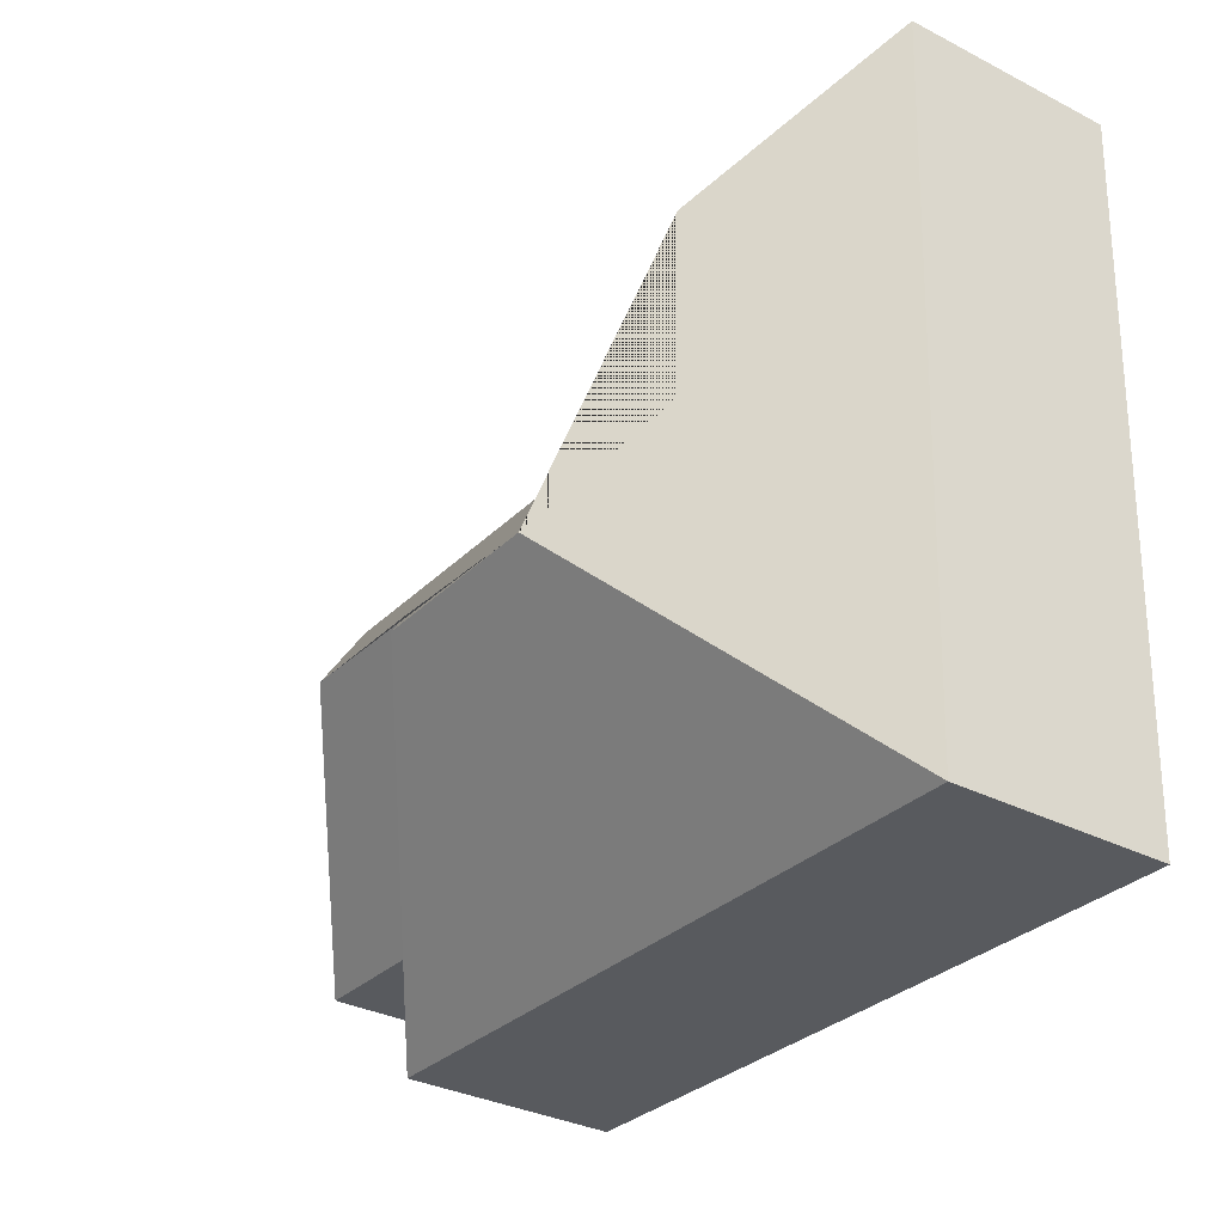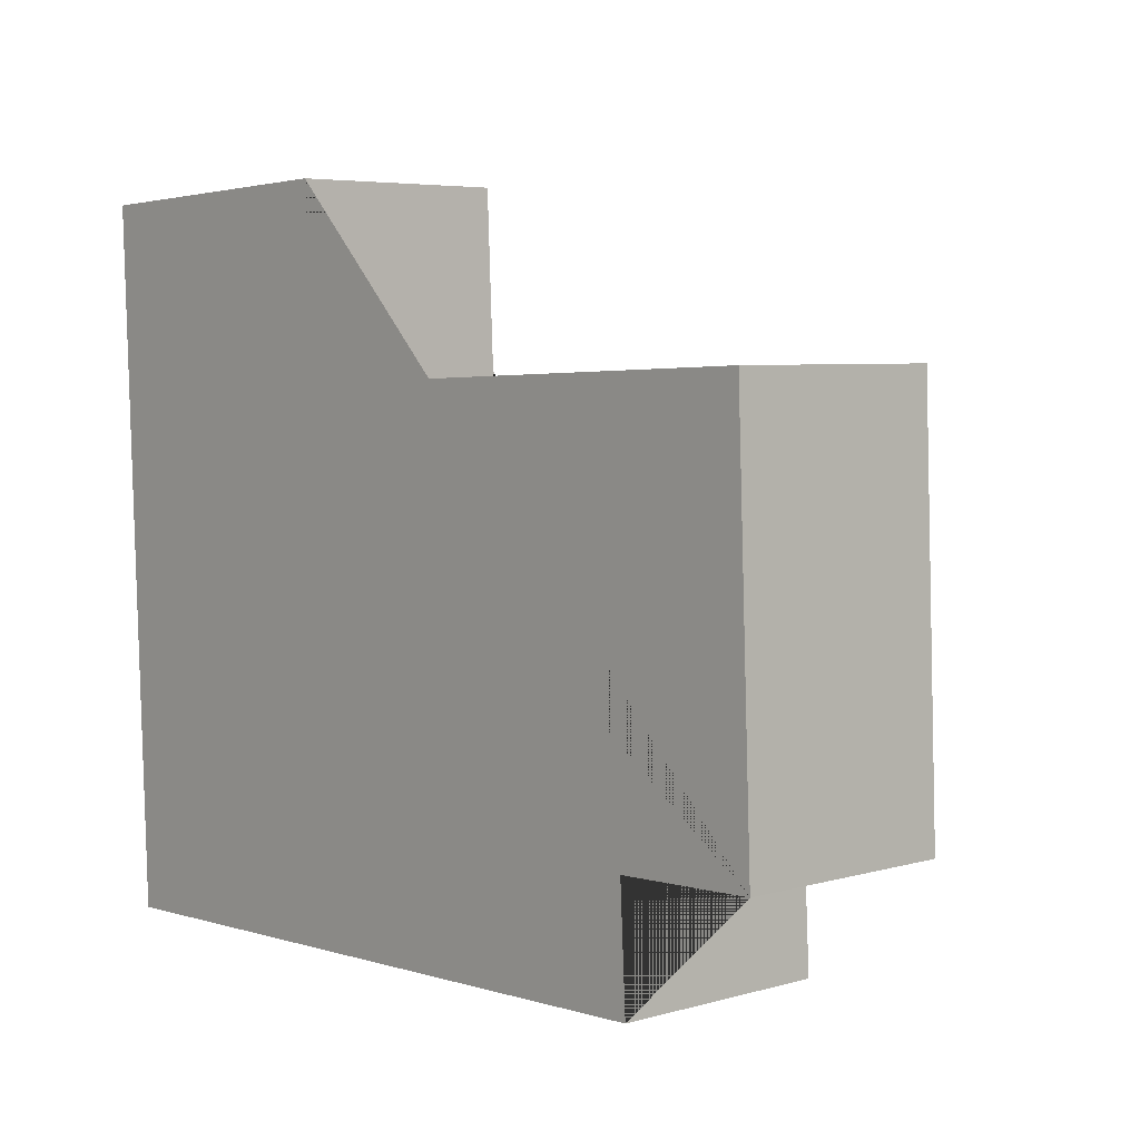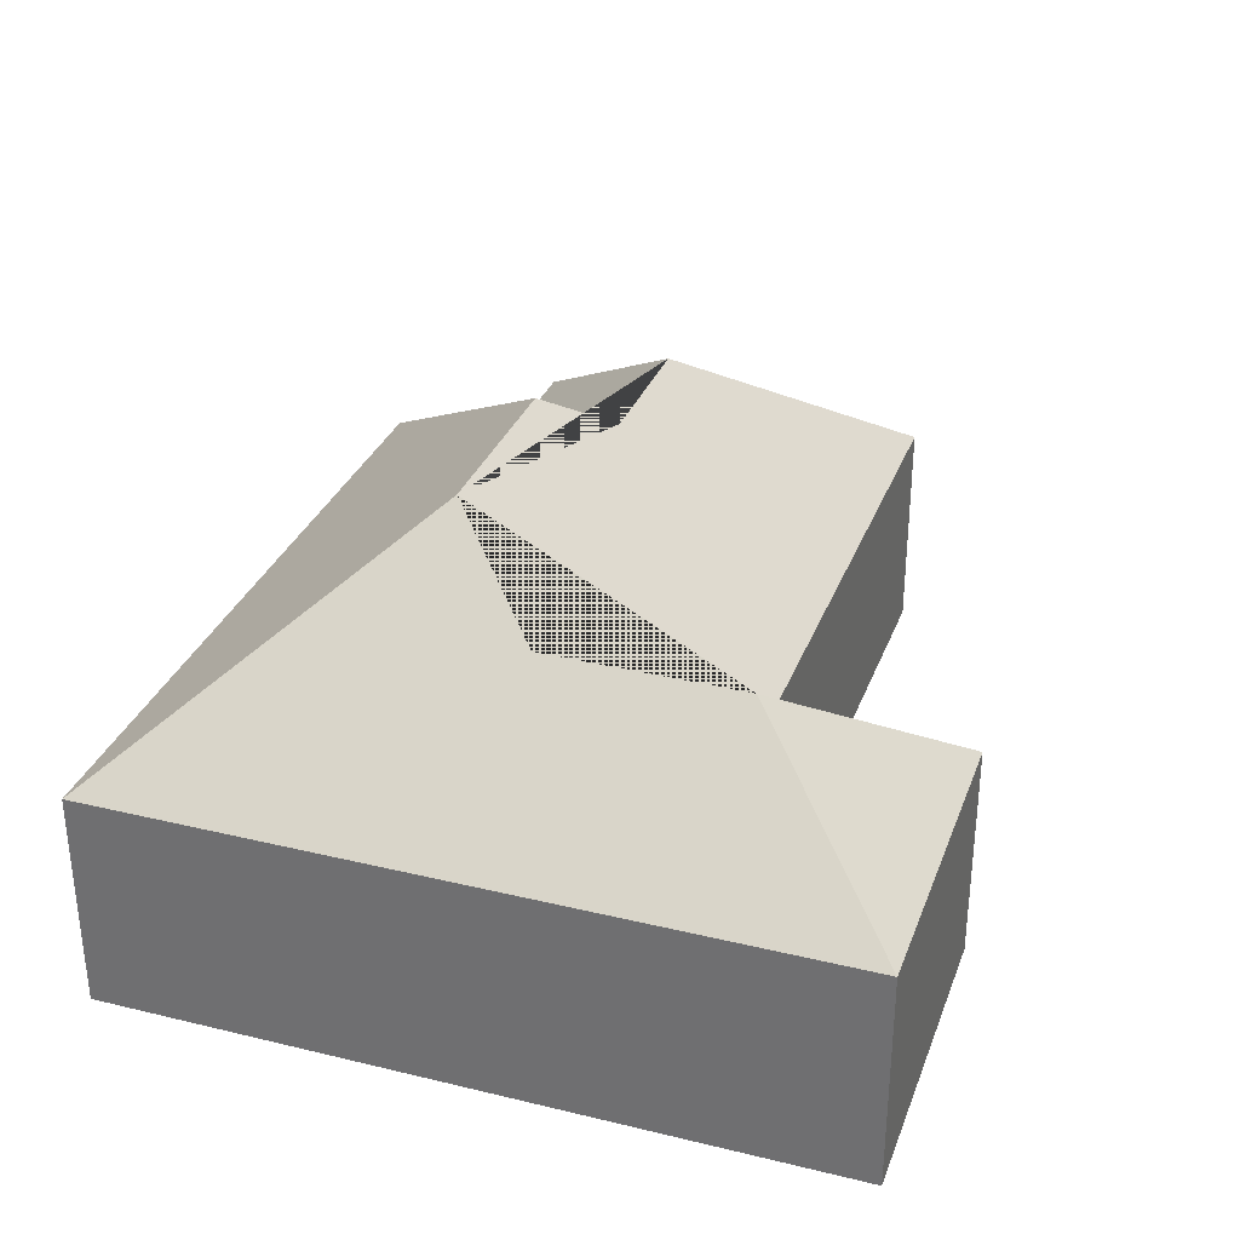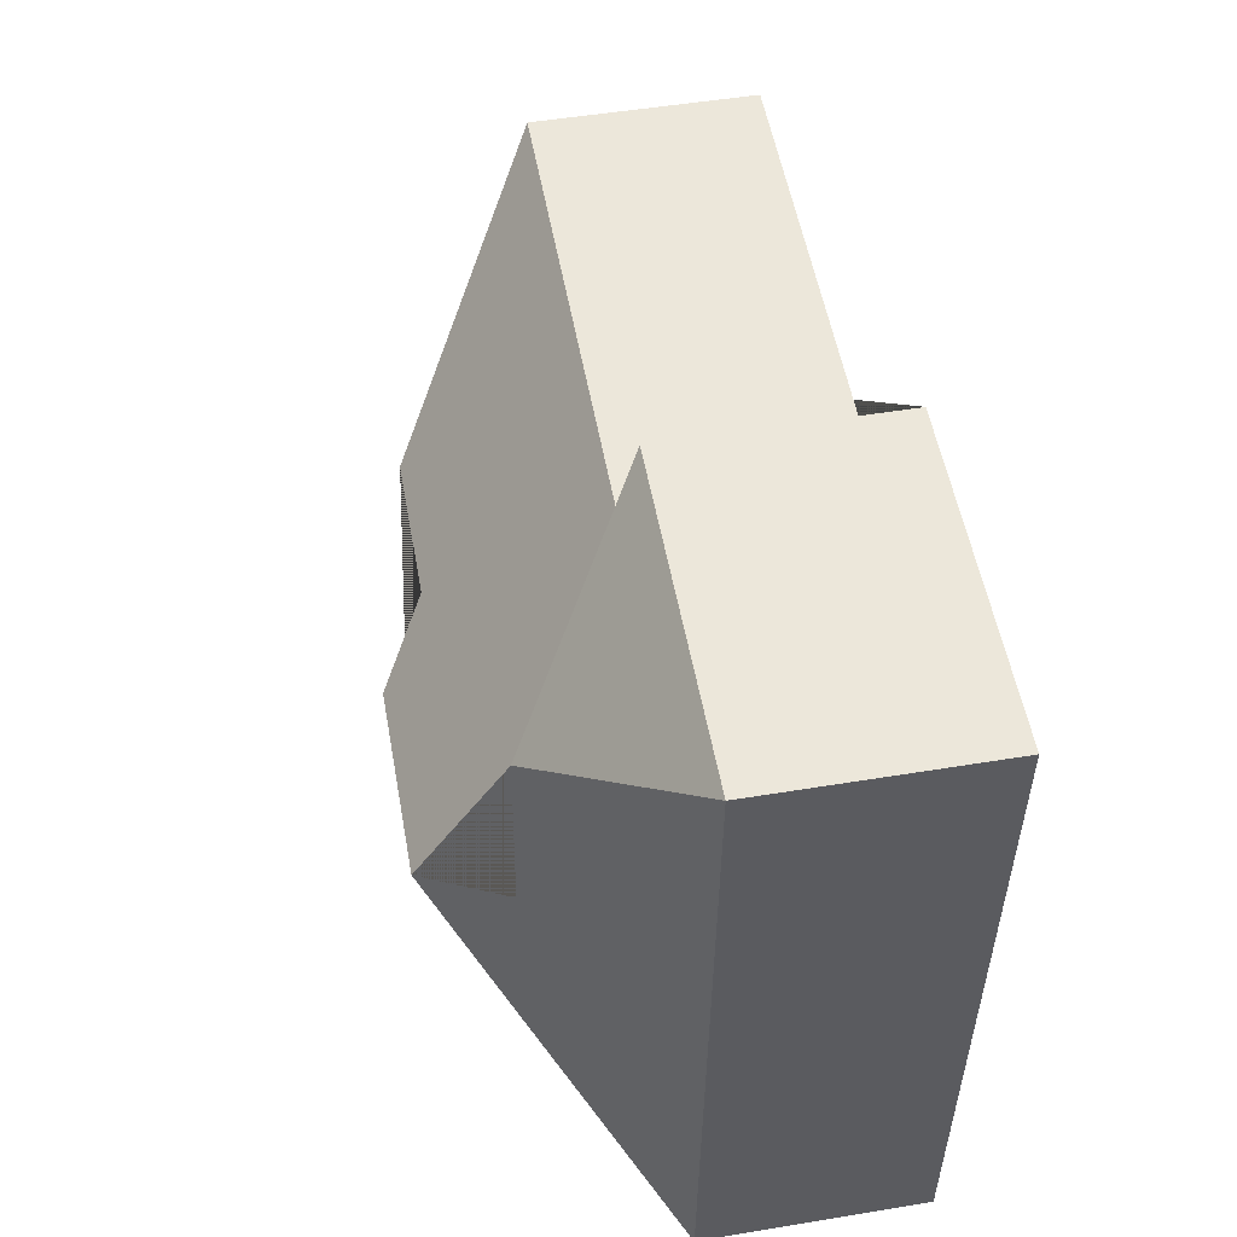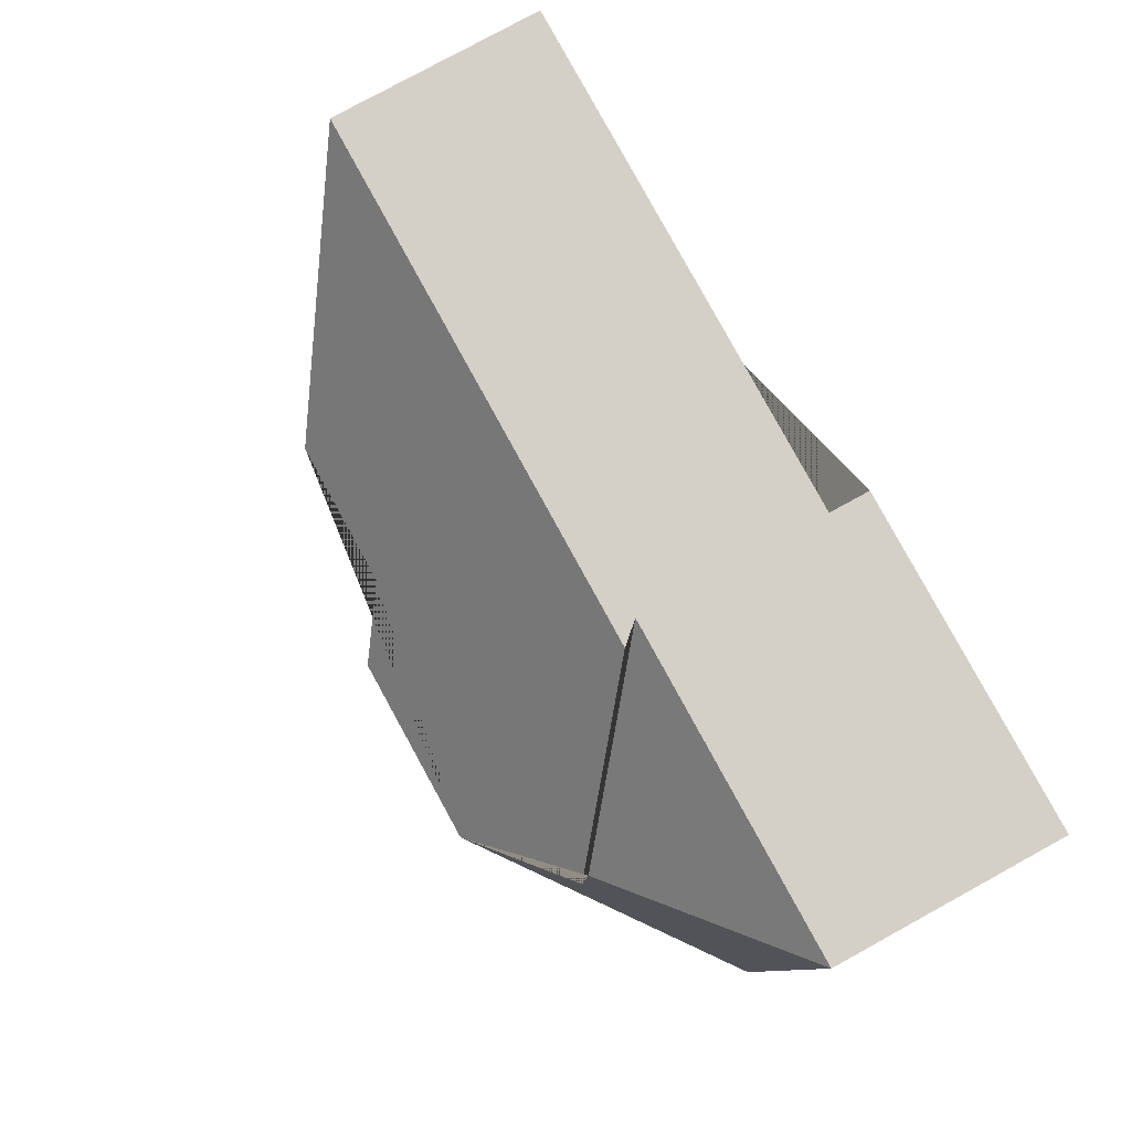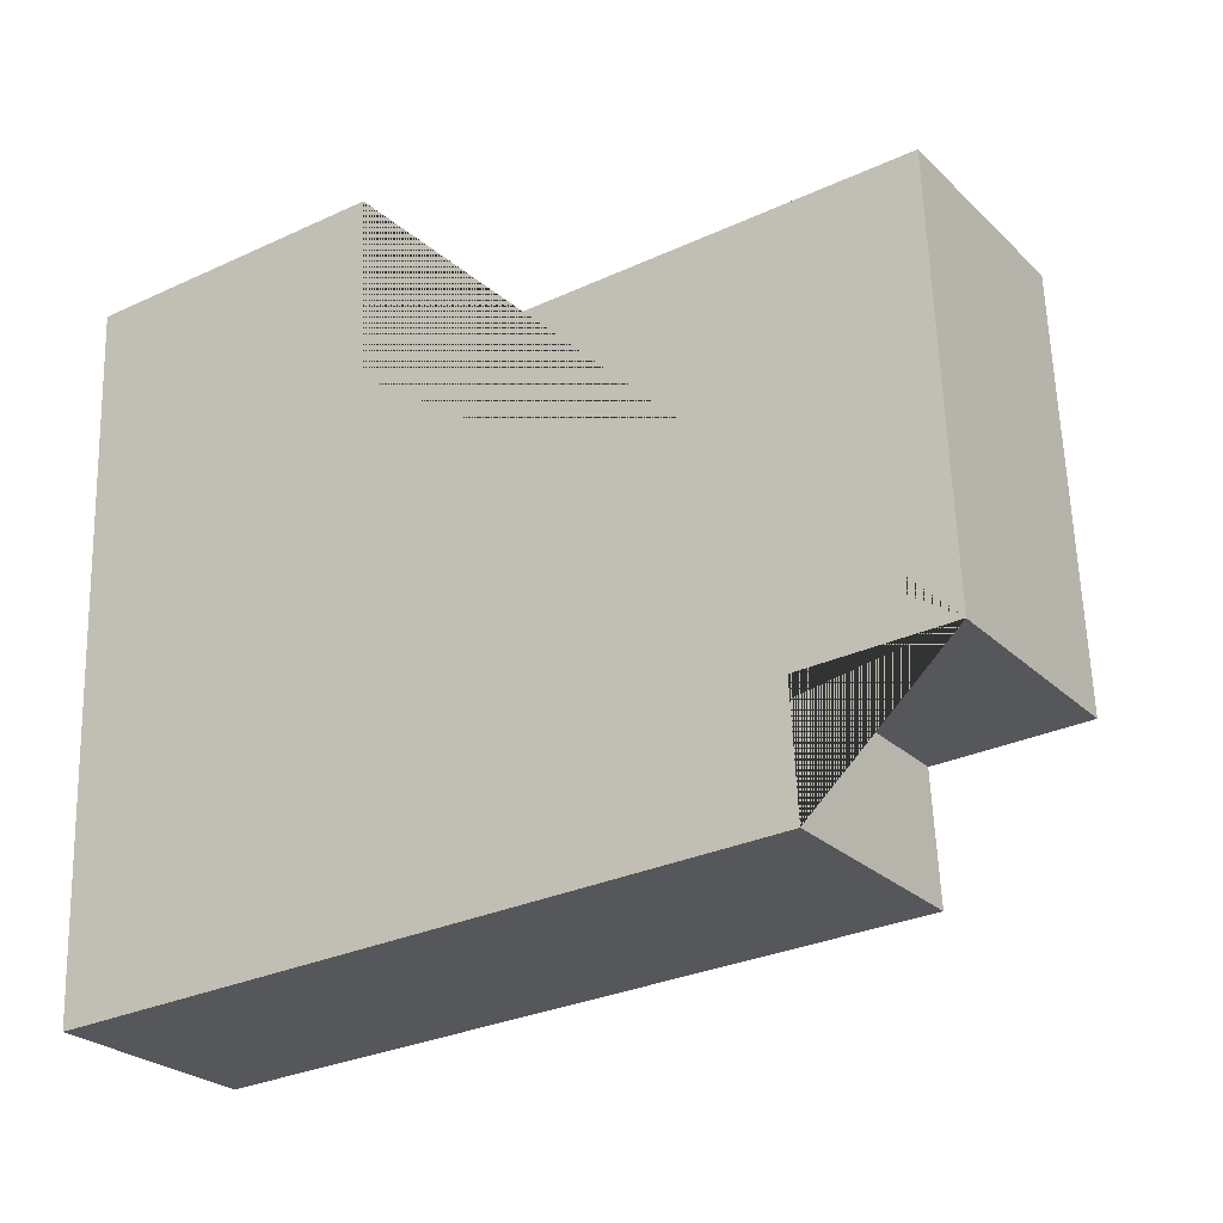
<metadata>
{"format":"obj","ext":"obj","renderer":"f3d","projection":"perspective","resolution":1024,"background":"white","views":[{"elev":-32.9,"azim":-125.3,"up":"+Z"},{"elev":5.3,"azim":48.5,"up":"+Z"},{"elev":31.8,"azim":-73.5,"up":"+Y"},{"elev":51.2,"azim":-100.2,"up":"+Z"},{"elev":78.5,"azim":-118.8,"up":"+Z"},{"elev":-25.6,"azim":34.2,"up":"+Z"}]}
</metadata>
<code>
o CG10_500_037057_0041
v 323 75 -210.5
v 317.6 75 -70.19
v 272.4 75 -212.7
v 274.6 75 -254.7
v 247.4 129.1 -144.8
v 196.6 129.2 -146.8
v 176.6 145 -168.6
v 124.5 75 -12.8
v 127.4 75 -77.62
v 110.4 145 -171.2
v 75.05 118.2 -137
v 72.27 118.1 -70.36
v 25.06 75 -264.4
v 15.37 75 -17.04
v 323 0 -210.5
v 317.6 0 -70.19
v 127.4 0 -77.62
v 124.5 0 -12.8
v 15.37 0 -17.04
v 25.06 0 -264.4
v 274.6 0 -254.7
v 272.4 0 -212.7
f 14 12 8
f 12 11 10 13 14
f 13 10 7 4
f 2 1 5
f 3 4 7 6
f 9 8 12 11
f 10 11 9 2 5 6 7
f 5 6 3 1
f 15 16 17 18 19 20 21 22
f 1 15 16 2
f 2 16 17 9
f 9 17 18 8
f 8 18 19 14
f 14 19 20 13
f 13 20 21 4
f 4 21 22 3
f 3 22 15 1

</code>
